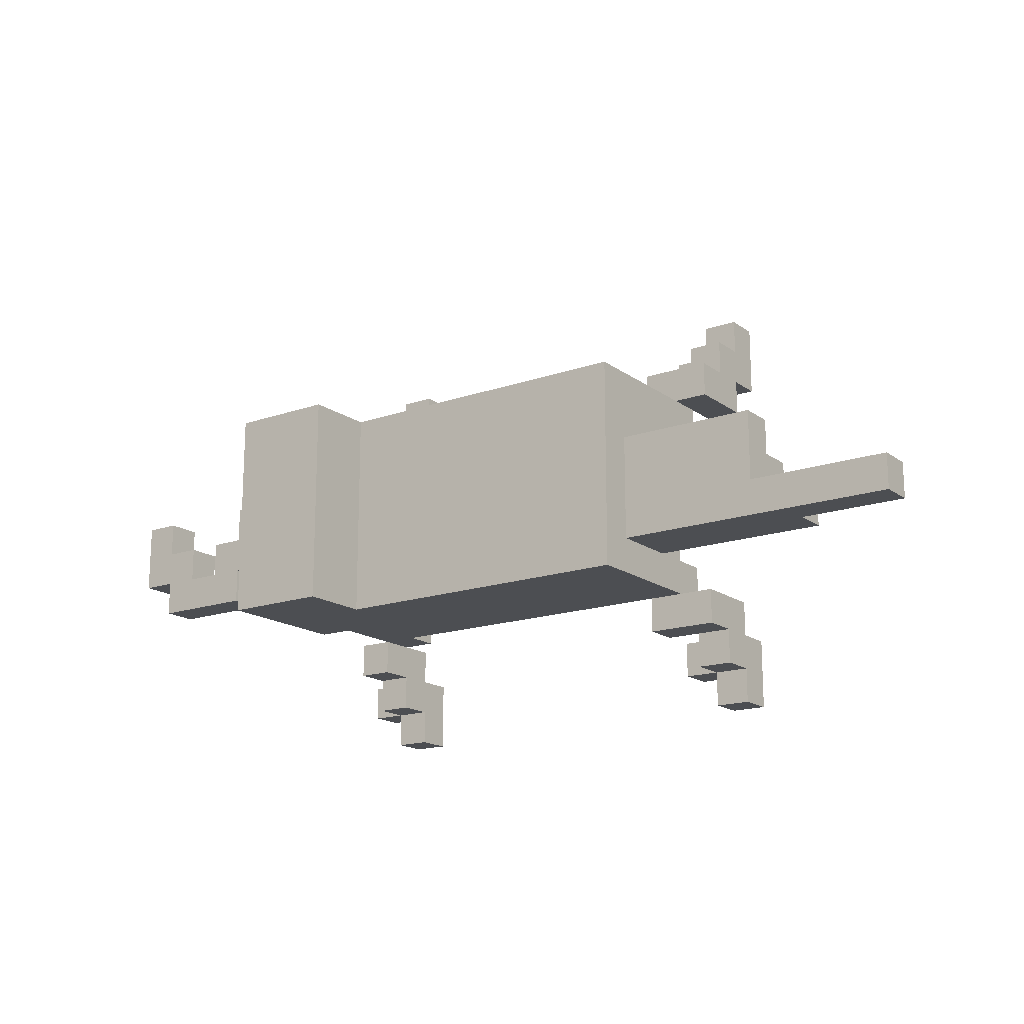
<metadata>
{"format":"obj","ext":"obj","renderer":"f3d","projection":"perspective","resolution":1024,"background":"white","views":[{"elev":-16.7,"azim":-144.7,"up":"+Z"}]}
</metadata>
<code>
o
v -1.2 0.5 0.2
v -1.2 0.5 0.1
v -1.2 0.6 0.2
v -1.2 0.6 0.1
v -0.9 0.4 0.2
v -0.9 0.4 0.1
v -0.9 0.5 0.2
v -0.9 0.5 0.1
v -0.8 0.4 0.3
v -0.8 0.4 0.2
v -0.8 0.5 0.4
v -0.8 0.5 0.3
v -0.8 0.6 0.4
v -0.8 0.6 0.2
v -0.6 0.4 0.4
v -0.6 0.4 0.3
v -0.6 0.5 0.4
v -0.6 0.5 0.3
v -0.5 0 0.9
v -0.5 0 0.7
v -0.5 0 -0.1
v -0.5 0 -0.3
v -0.5 0.1 0.9
v -0.5 0.1 0.8
v -0.5 0.1 0.7
v -0.5 0.1 0.6
v -0.5 0.1 0
v -0.5 0.1 -0.1
v -0.5 0.1 -0.2
v -0.5 0.1 -0.3
v -0.5 0.2 0.8
v -0.5 0.2 0.7
v -0.5 0.2 -0.1
v -0.5 0.2 -0.2
v -0.5 0.3 0.7
v -0.5 0.3 0.6
v -0.5 0.3 0
v -0.5 0.3 -0.1
v -0.4 0.2 0.6
v -0.4 0.2 0.5
v -0.4 0.2 0.1
v -0.4 0.2 0
v -0.4 0.3 0.6
v -0.4 0.3 0.5
v -0.4 0.3 0.1
v -0.4 0.3 0
v -0.4 0.4 0.4
v -0.4 0.4 0.2
v -0.4 0.4 0.1
v -0.4 0.5 0.1
v -0.4 0.5 0
v -0.4 0.6 0.4
v -0.4 0.6 0.2
v -0.4 0.6 0.1
v -0.4 0.7 0.6
v -0.4 0.7 0.1
v -0.4 0.7 0
v 0.5 0.7 0.6
v 0.5 0.7 0.5
v 0.5 0.7 0
v 0.5 0.9 0.6
v 0.5 0.9 0
v 0.6 0.2 0.6
v 0.6 0.2 0.5
v 0.6 0.2 0.1
v 0.6 0.2 0
v 0.6 0.3 0.6
v 0.6 0.3 0.5
v 0.6 0.3 0.1
v 0.6 0.3 0
v 0.7 0 0.9
v 0.7 0 0.7
v 0.7 0 -0.1
v 0.7 0 -0.3
v 0.7 0.1 0.9
v 0.7 0.1 0.8
v 0.7 0.1 0.7
v 0.7 0.1 0.6
v 0.7 0.1 0
v 0.7 0.1 -0.1
v 0.7 0.1 -0.2
v 0.7 0.1 -0.3
v 0.7 0.2 0.8
v 0.7 0.2 0.7
v 0.7 0.2 0.6
v 0.7 0.2 0
v 0.7 0.2 -0.1
v 0.7 0.2 -0.2
v 0.7 0.3 0.7
v 0.7 0.3 0.6
v 0.7 0.3 0
v 0.7 0.3 -0.1
v 0.9 0.6 0.3
v 0.9 0.6 0.2
v 0.9 0.7 0.3
v 0.9 0.7 0.2
v 1 0.6 0.2
v 1 0.6 0.1
v 1 0.7 0.2
v 1 0.7 0.1
v 1.2 0.6 0.3
v 1.2 0.6 0.2
v 1.2 0.7 0.3
v 1.2 0.7 0.2
v 1.3 0.6 0.4
v 1.3 0.6 0.3
v 1.3 0.7 0.4
v 1.3 0.7 0.3
v -0.4 0 0.9
v -0.4 0 0.8
v -0.4 0 -0.2
v -0.4 0 -0.3
v -0.4 0.1 0.9
v -0.4 0.1 0.8
v -0.4 0.1 0.7
v -0.4 0.1 0.6
v -0.4 0.1 0
v -0.4 0.1 -0.1
v -0.4 0.1 -0.2
v -0.4 0.1 -0.3
v -0.4 0.2 0.8
v -0.4 0.2 0.7
v -0.4 0.2 0.6
v -0.4 0.2 0
v -0.4 0.2 -0.1
v -0.4 0.2 -0.2
v -0.3 0 0.8
v -0.3 0 0.7
v -0.3 0 -0.1
v -0.3 0 -0.2
v -0.3 0.1 0.8
v -0.3 0.1 0.7
v -0.3 0.1 -0.1
v -0.3 0.1 -0.2
v -0.3 0.2 0.7
v -0.3 0.2 0.5
v -0.3 0.2 0.1
v -0.3 0.2 -0.1
v -0.3 0.3 0.7
v -0.3 0.3 0.6
v -0.3 0.3 0.5
v -0.3 0.3 0.1
v -0.3 0.3 0
v -0.3 0.3 -0.1
v 0.7 0.2 0.6
v 0.7 0.2 0.5
v 0.7 0.2 0.1
v 0.7 0.2 0
v 0.7 0.3 0.6
v 0.7 0.3 0.5
v 0.7 0.3 0.1
v 0.7 0.3 0
v 0.7 0.5 0.6
v 0.7 0.5 0
v 0.8 0 0.9
v 0.8 0 0.8
v 0.8 0 -0.2
v 0.8 0 -0.3
v 0.8 0.1 0.9
v 0.8 0.1 0.8
v 0.8 0.1 0.7
v 0.8 0.1 0.6
v 0.8 0.1 0
v 0.8 0.1 -0.1
v 0.8 0.1 -0.2
v 0.8 0.1 -0.3
v 0.8 0.2 0.8
v 0.8 0.2 0.7
v 0.8 0.2 -0.1
v 0.8 0.2 -0.2
v 0.8 0.3 0.7
v 0.8 0.3 0.6
v 0.8 0.3 0
v 0.8 0.3 -0.1
v 0.8 0.5 0.6
v 0.8 0.5 0
v 0.8 0.6 0.4
v 0.8 0.6 0.3
v 0.8 0.7 0.6
v 0.8 0.7 0.5
v 0.8 0.7 0.4
v 0.8 0.7 0.3
v 0.8 0.7 0.1
v 0.8 0.7 0
v 0.8 0.8 0.6
v 0.8 0.8 0.5
v 0.8 0.8 0.1
v 0.8 0.8 0
v 0.8 0.9 0.6
v 0.8 0.9 0
v 0.9 0 0.8
v 0.9 0 0.7
v 0.9 0 -0.1
v 0.9 0 -0.2
v 0.9 0.1 0.8
v 0.9 0.1 0.7
v 0.9 0.1 -0.1
v 0.9 0.1 -0.2
v 1 0.6 0.4
v 1 0.6 0.3
v 1 0.7 0.4
v 1 0.7 0.3
v 1.1 0.6 0.3
v 1.1 0.6 0.2
v 1.1 0.7 0.3
v 1.1 0.7 0.2
v 1.3 0.6 0.2
v 1.3 0.6 0.1
v 1.3 0.7 0.2
v 1.3 0.7 0.1
v 1.4 0.6 0.4
v 1.4 0.6 0.2
v 1.4 0.7 0.4
v 1.4 0.7 0.2
v -0.5 0 0.9
v -0.5 0.1 0.9
v -0.4 0 0.9
v -0.4 0.1 0.9
v 0.7 0 0.9
v 0.7 0.1 0.9
v 0.8 0 0.9
v 0.8 0.1 0.9
v -0.5 0.1 0.8
v -0.5 0.2 0.8
v -0.4 0 0.8
v -0.4 0.1 0.8
v -0.4 0.2 0.8
v -0.3 0 0.8
v -0.3 0.1 0.8
v 0.7 0.1 0.8
v 0.7 0.2 0.8
v 0.8 0 0.8
v 0.8 0.1 0.8
v 0.8 0.2 0.8
v 0.9 0 0.8
v 0.9 0.1 0.8
v -0.5 0.2 0.7
v -0.5 0.3 0.7
v -0.4 0.2 0.7
v -0.3 0.2 0.7
v -0.3 0.3 0.7
v 0.7 0.2 0.7
v 0.7 0.3 0.7
v 0.8 0.2 0.7
v 0.8 0.3 0.7
v -0.4 0.3 0.6
v -0.4 0.7 0.6
v -0.3 0.3 0.6
v -0.3 0.7 0.6
v -0.2 0.3 0.6
v -0.2 0.7 0.6
v 0.2 0.6 0.6
v 0.2 0.7 0.6
v 0.5 0.6 0.6
v 0.5 0.7 0.6
v 0.5 0.9 0.6
v 0.6 0.2 0.6
v 0.6 0.3 0.6
v 0.7 0.2 0.6
v 0.7 0.3 0.6
v 0.7 0.5 0.6
v 0.7 0.7 0.6
v 0.7 0.8 0.6
v 0.8 0.5 0.6
v 0.8 0.7 0.6
v 0.8 0.8 0.6
v 0.8 0.9 0.6
v -0.8 0.5 0.4
v -0.8 0.6 0.4
v -0.6 0.4 0.4
v -0.6 0.5 0.4
v -0.4 0.4 0.4
v -0.4 0.6 0.4
v 0.8 0.6 0.4
v 0.8 0.7 0.4
v 1 0.6 0.4
v 1 0.7 0.4
v 1.3 0.6 0.4
v 1.3 0.7 0.4
v 1.4 0.6 0.4
v 1.4 0.7 0.4
v -0.8 0.4 0.3
v -0.8 0.5 0.3
v -0.6 0.4 0.3
v -0.6 0.5 0.3
v 1 0.6 0.3
v 1 0.7 0.3
v 1.1 0.6 0.3
v 1.1 0.7 0.3
v 1.2 0.6 0.3
v 1.2 0.7 0.3
v 1.3 0.6 0.3
v 1.3 0.7 0.3
v -1.2 0.5 0.2
v -1.2 0.6 0.2
v -0.9 0.4 0.2
v -0.9 0.5 0.2
v -0.8 0.4 0.2
v -0.8 0.6 0.2
v 1.1 0.6 0.2
v 1.1 0.7 0.2
v 1.2 0.6 0.2
v 1.2 0.7 0.2
v -0.4 0.2 0.1
v -0.4 0.3 0.1
v -0.3 0.2 0.1
v -0.3 0.3 0.1
v 0.6 0.2 0.1
v 0.6 0.3 0.1
v 0.7 0.2 0.1
v 0.7 0.3 0.1
v -0.5 0.1 0
v -0.5 0.3 0
v -0.4 0.1 0
v -0.4 0.2 0
v -0.4 0.3 0
v 0.7 0.1 0
v 0.7 0.2 0
v 0.7 0.3 0
v 0.8 0.1 0
v 0.8 0.3 0
v -0.5 0 -0.1
v -0.5 0.1 -0.1
v -0.4 0.1 -0.1
v -0.3 0 -0.1
v -0.3 0.1 -0.1
v 0.7 0 -0.1
v 0.7 0.1 -0.1
v 0.8 0.1 -0.1
v 0.9 0 -0.1
v 0.9 0.1 -0.1
v -0.5 0 0.7
v -0.5 0.1 0.7
v -0.4 0.1 0.7
v -0.3 0 0.7
v -0.3 0.1 0.7
v 0.7 0 0.7
v 0.7 0.1 0.7
v 0.8 0.1 0.7
v 0.9 0 0.7
v 0.9 0.1 0.7
v -0.5 0.1 0.6
v -0.5 0.3 0.6
v -0.4 0.1 0.6
v -0.4 0.2 0.6
v -0.4 0.3 0.6
v 0.7 0.1 0.6
v 0.7 0.2 0.6
v 0.7 0.3 0.6
v 0.8 0.1 0.6
v 0.8 0.3 0.6
v -0.4 0.2 0.5
v -0.4 0.3 0.5
v -0.3 0.2 0.5
v -0.3 0.3 0.5
v 0.6 0.2 0.5
v 0.6 0.3 0.5
v 0.7 0.2 0.5
v 0.7 0.3 0.5
v 0.8 0.6 0.3
v 0.8 0.7 0.3
v 0.9 0.6 0.3
v 0.9 0.7 0.3
v 0.9 0.6 0.2
v 0.9 0.7 0.2
v 1 0.6 0.2
v 1 0.7 0.2
v 1.3 0.6 0.2
v 1.3 0.7 0.2
v 1.4 0.6 0.2
v 1.4 0.7 0.2
v -1.2 0.5 0.1
v -1.2 0.6 0.1
v -0.9 0.4 0.1
v -0.9 0.5 0.1
v -0.5 0.4 0.1
v -0.5 0.6 0.1
v -0.4 0.4 0.1
v -0.4 0.5 0.1
v -0.4 0.6 0.1
v 1 0.6 0.1
v 1 0.7 0.1
v 1.3 0.6 0.1
v 1.3 0.7 0.1
v -0.4 0.3 0
v -0.4 0.5 0
v -0.4 0.7 0
v -0.3 0.3 0
v -0.3 0.5 0
v -0.3 0.7 0
v 0.1 0.6 0
v 0.1 0.7 0
v 0.2 0.5 0
v 0.2 0.6 0
v 0.2 0.7 0
v 0.3 0.4 0
v 0.3 0.5 0
v 0.3 0.6 0
v 0.4 0.3 0
v 0.4 0.4 0
v 0.4 0.5 0
v 0.5 0.3 0
v 0.5 0.4 0
v 0.5 0.7 0
v 0.5 0.9 0
v 0.6 0.2 0
v 0.6 0.3 0
v 0.7 0.2 0
v 0.7 0.3 0
v 0.7 0.5 0
v 0.7 0.7 0
v 0.7 0.8 0
v 0.8 0.5 0
v 0.8 0.7 0
v 0.8 0.8 0
v 0.8 0.9 0
v -0.5 0.2 -0.1
v -0.5 0.3 -0.1
v -0.4 0.2 -0.1
v -0.3 0.2 -0.1
v -0.3 0.3 -0.1
v 0.7 0.2 -0.1
v 0.7 0.3 -0.1
v 0.8 0.2 -0.1
v 0.8 0.3 -0.1
v -0.5 0.1 -0.2
v -0.5 0.2 -0.2
v -0.4 0 -0.2
v -0.4 0.1 -0.2
v -0.4 0.2 -0.2
v -0.3 0 -0.2
v -0.3 0.1 -0.2
v 0.7 0.1 -0.2
v 0.7 0.2 -0.2
v 0.8 0 -0.2
v 0.8 0.1 -0.2
v 0.8 0.2 -0.2
v 0.9 0 -0.2
v 0.9 0.1 -0.2
v -0.5 0 -0.3
v -0.5 0.1 -0.3
v -0.4 0 -0.3
v -0.4 0.1 -0.3
v 0.7 0 -0.3
v 0.7 0.1 -0.3
v 0.8 0 -0.3
v 0.8 0.1 -0.3
v -0.5 0 0.9
v -0.4 0 0.9
v 0.7 0 0.9
v 0.8 0 0.9
v -0.4 0 0.8
v -0.3 0 0.8
v 0.8 0 0.8
v 0.9 0 0.8
v -0.5 0 0.7
v -0.3 0 0.7
v 0.7 0 0.7
v 0.9 0 0.7
v -0.5 0 -0.1
v -0.3 0 -0.1
v 0.7 0 -0.1
v 0.9 0 -0.1
v -0.4 0 -0.2
v -0.3 0 -0.2
v 0.8 0 -0.2
v 0.9 0 -0.2
v -0.5 0 -0.3
v -0.4 0 -0.3
v 0.7 0 -0.3
v 0.8 0 -0.3
v -0.5 0.1 0.7
v -0.4 0.1 0.7
v 0.7 0.1 0.7
v 0.8 0.1 0.7
v -0.5 0.1 0.6
v -0.4 0.1 0.6
v 0.7 0.1 0.6
v 0.8 0.1 0.6
v -0.5 0.1 0
v -0.4 0.1 0
v 0.7 0.1 0
v 0.8 0.1 0
v -0.5 0.1 -0.1
v -0.4 0.1 -0.1
v 0.7 0.1 -0.1
v 0.8 0.1 -0.1
v -0.4 0.2 0.7
v -0.3 0.2 0.7
v -0.4 0.2 0.6
v 0.6 0.2 0.6
v 0.7 0.2 0.6
v -0.4 0.2 0.5
v -0.3 0.2 0.5
v 0.6 0.2 0.5
v 0.7 0.2 0.5
v -0.4 0.2 0.1
v -0.3 0.2 0.1
v 0.6 0.2 0.1
v 0.7 0.2 0.1
v -0.4 0.2 0
v 0.6 0.2 0
v 0.7 0.2 0
v -0.4 0.2 -0.1
v -0.3 0.2 -0.1
v -0.3 0.3 0.6
v -0.2 0.3 0.6
v 0.6 0.3 0.6
v -0.4 0.3 0.5
v -0.3 0.3 0.5
v -0.2 0.3 0.5
v 0.6 0.3 0.5
v 0.7 0.3 0.5
v -0.4 0.3 0.1
v -0.3 0.3 0.1
v 0.4 0.3 0.1
v 0.5 0.3 0.1
v 0.6 0.3 0.1
v 0.7 0.3 0.1
v -0.3 0.3 0
v 0.4 0.3 0
v 0.5 0.3 0
v 0.6 0.3 0
v -0.6 0.4 0.4
v -0.4 0.4 0.4
v -0.8 0.4 0.3
v -0.6 0.4 0.3
v -0.9 0.4 0.2
v -0.8 0.4 0.2
v -0.5 0.4 0.2
v -0.4 0.4 0.2
v -0.9 0.4 0.1
v -0.5 0.4 0.1
v -0.4 0.4 0.1
v 0.7 0.5 0.6
v 0.8 0.5 0.6
v -0.8 0.5 0.4
v -0.6 0.5 0.4
v -0.8 0.5 0.3
v -0.6 0.5 0.3
v -1.2 0.5 0.2
v -0.9 0.5 0.2
v -1.2 0.5 0.1
v -0.9 0.5 0.1
v 0.7 0.5 0
v 0.8 0.5 0
v 0.8 0.6 0.4
v 1 0.6 0.4
v 1.3 0.6 0.4
v 1.4 0.6 0.4
v 0.8 0.6 0.3
v 0.9 0.6 0.3
v 1 0.6 0.3
v 1.1 0.6 0.3
v 1.2 0.6 0.3
v 1.3 0.6 0.3
v 0.9 0.6 0.2
v 1 0.6 0.2
v 1.1 0.6 0.2
v 1.2 0.6 0.2
v 1.3 0.6 0.2
v 1.4 0.6 0.2
v 1 0.6 0.1
v 1.3 0.6 0.1
v -0.5 0.1 0.9
v -0.4 0.1 0.9
v 0.7 0.1 0.9
v 0.8 0.1 0.9
v -0.5 0.1 0.8
v -0.4 0.1 0.8
v -0.3 0.1 0.8
v 0.7 0.1 0.8
v 0.8 0.1 0.8
v 0.9 0.1 0.8
v -0.4 0.1 0.7
v -0.3 0.1 0.7
v 0.8 0.1 0.7
v 0.9 0.1 0.7
v -0.4 0.1 -0.1
v -0.3 0.1 -0.1
v 0.8 0.1 -0.1
v 0.9 0.1 -0.1
v -0.5 0.1 -0.2
v -0.4 0.1 -0.2
v -0.3 0.1 -0.2
v 0.7 0.1 -0.2
v 0.8 0.1 -0.2
v 0.9 0.1 -0.2
v -0.5 0.1 -0.3
v -0.4 0.1 -0.3
v 0.7 0.1 -0.3
v 0.8 0.1 -0.3
v -0.5 0.2 0.8
v -0.4 0.2 0.8
v 0.7 0.2 0.8
v 0.8 0.2 0.8
v -0.5 0.2 0.7
v -0.4 0.2 0.7
v 0.7 0.2 0.7
v 0.8 0.2 0.7
v -0.5 0.2 -0.1
v -0.4 0.2 -0.1
v 0.7 0.2 -0.1
v 0.8 0.2 -0.1
v -0.5 0.2 -0.2
v -0.4 0.2 -0.2
v 0.7 0.2 -0.2
v 0.8 0.2 -0.2
v -0.5 0.3 0.7
v -0.3 0.3 0.7
v 0.7 0.3 0.7
v 0.8 0.3 0.7
v -0.5 0.3 0.6
v -0.4 0.3 0.6
v -0.3 0.3 0.6
v 0.7 0.3 0.6
v 0.8 0.3 0.6
v -0.5 0.3 0
v -0.4 0.3 0
v -0.3 0.3 0
v 0.7 0.3 0
v 0.8 0.3 0
v -0.5 0.3 -0.1
v -0.3 0.3 -0.1
v 0.7 0.3 -0.1
v 0.8 0.3 -0.1
v -0.8 0.6 0.4
v -0.4 0.6 0.4
v -1.2 0.6 0.2
v -0.8 0.6 0.2
v -0.5 0.6 0.2
v -0.4 0.6 0.2
v -1.2 0.6 0.1
v -0.5 0.6 0.1
v -0.4 0.6 0.1
v -0.4 0.7 0.6
v -0.3 0.7 0.6
v -0.2 0.7 0.6
v 0.2 0.7 0.6
v 0.5 0.7 0.6
v -0.3 0.7 0.5
v -0.2 0.7 0.5
v -0.1 0.7 0.5
v 1.192e-07 0.7 0.5
v 0.2 0.7 0.5
v 0.5 0.7 0.5
v -0.2 0.7 0.4
v -0.1 0.7 0.4
v 1.192e-07 0.7 0.4
v 0.2 0.7 0.4
v 0.8 0.7 0.4
v 1 0.7 0.4
v 1.3 0.7 0.4
v 1.4 0.7 0.4
v -0.1 0.7 0.3
v 1.192e-07 0.7 0.3
v 0.8 0.7 0.3
v 0.9 0.7 0.3
v 1 0.7 0.3
v 1.1 0.7 0.3
v 1.2 0.7 0.3
v 1.3 0.7 0.3
v -0.3 0.7 0.2
v -0.1 0.7 0.2
v 1.192e-07 0.7 0.2
v 0.9 0.7 0.2
v 1 0.7 0.2
v 1.1 0.7 0.2
v 1.2 0.7 0.2
v 1.3 0.7 0.2
v 1.4 0.7 0.2
v -0.4 0.7 0.1
v -0.3 0.7 0.1
v -0.1 0.7 0.1
v 0.1 0.7 0.1
v 0.2 0.7 0.1
v 1 0.7 0.1
v 1.3 0.7 0.1
v -0.4 0.7 0
v -0.3 0.7 0
v 0.1 0.7 0
v 0.2 0.7 0
v 0.5 0.7 0
v 0.5 0.9 0.6
v 0.8 0.9 0.6
v 0.5 0.9 0
v 0.8 0.9 0
f 3 2 1
f 4 2 3
f 7 6 5
f 8 6 7
f 12 10 9
f 13 12 11
f 14 10 12
f 14 12 13
f 17 16 15
f 18 16 17
f 23 20 19
f 24 20 23
f 25 20 24
f 28 22 21
f 29 22 28
f 30 22 29
f 31 26 25
f 31 25 24
f 32 26 31
f 33 29 28
f 33 28 27
f 34 29 33
f 35 26 32
f 36 26 35
f 37 33 27
f 38 33 37
f 43 40 39
f 44 40 43
f 45 42 41
f 46 42 45
f 47 44 43
f 47 45 44
f 47 46 45
f 48 46 47
f 49 46 48
f 50 46 49
f 51 46 50
f 52 47 43
f 54 51 50
f 55 53 52
f 55 54 53
f 55 52 43
f 56 51 54
f 56 54 55
f 57 51 56
f 61 59 58
f 61 60 59
f 62 60 61
f 67 64 63
f 68 64 67
f 69 66 65
f 70 66 69
f 75 72 71
f 76 72 75
f 77 72 76
f 80 74 73
f 81 74 80
f 82 74 81
f 83 78 77
f 83 77 76
f 84 78 83
f 85 78 84
f 86 81 80
f 86 80 79
f 87 81 86
f 88 81 87
f 89 85 84
f 90 85 89
f 91 87 86
f 92 87 91
f 95 94 93
f 96 94 95
f 99 98 97
f 100 98 99
f 103 102 101
f 104 102 103
f 107 106 105
f 108 106 107
f 109 110 113
f 113 110 114
f 111 112 119
f 119 112 120
f 114 115 121
f 115 116 121
f 121 116 122
f 122 116 123
f 117 118 124
f 118 119 124
f 124 119 125
f 125 119 126
f 127 128 131
f 131 128 132
f 129 130 133
f 133 130 134
f 135 136 139
f 139 136 140
f 140 136 141
f 137 138 142
f 142 138 143
f 143 138 144
f 145 146 149
f 149 146 150
f 147 148 151
f 151 148 152
f 149 150 153
f 150 151 153
f 151 152 153
f 153 152 154
f 155 156 159
f 159 156 160
f 157 158 165
f 165 158 166
f 160 161 167
f 161 162 167
f 167 162 168
f 163 164 169
f 164 165 169
f 169 165 170
f 168 162 171
f 171 162 172
f 163 169 173
f 173 169 174
f 175 176 177
f 177 176 178
f 175 177 179
f 179 177 180
f 180 177 181
f 178 176 182
f 182 176 183
f 183 176 184
f 179 180 185
f 180 181 186
f 185 180 186
f 181 182 186
f 182 183 186
f 183 184 187
f 186 183 187
f 187 184 188
f 185 186 189
f 186 187 189
f 187 188 189
f 189 188 190
f 191 192 195
f 195 192 196
f 193 194 197
f 197 194 198
f 199 200 201
f 201 200 202
f 203 204 205
f 205 204 206
f 207 208 209
f 209 208 210
f 211 212 213
f 213 212 214
f 217 216 215
f 218 216 217
f 221 220 219
f 222 220 221
f 226 224 223
f 227 224 226
f 228 226 225
f 229 226 228
f 233 231 230
f 234 231 233
f 235 233 232
f 236 233 235
f 239 238 237
f 240 238 239
f 241 238 240
f 244 243 242
f 245 243 244
f 248 247 246
f 249 247 248
f 250 249 248
f 251 249 250
f 252 251 250
f 253 251 252
f 254 252 250
f 254 253 252
f 255 253 254
f 258 255 254
f 258 256 255
f 258 254 250
f 259 258 257
f 260 256 258
f 260 258 259
f 261 256 260
f 262 256 261
f 263 256 262
f 264 262 261
f 265 263 262
f 265 262 264
f 266 256 263
f 266 263 265
f 267 256 266
f 271 269 268
f 272 271 270
f 273 269 271
f 273 271 272
f 276 275 274
f 277 275 276
f 280 279 278
f 281 279 280
f 284 283 282
f 285 283 284
f 288 287 286
f 289 287 288
f 292 291 290
f 293 291 292
f 297 295 294
f 298 297 296
f 299 295 297
f 299 297 298
f 302 301 300
f 303 301 302
f 306 305 304
f 307 305 306
f 310 309 308
f 311 309 310
f 314 313 312
f 315 313 314
f 316 313 315
f 320 318 317
f 320 319 318
f 321 319 320
f 324 323 322
f 325 324 322
f 326 324 325
f 329 328 327
f 330 329 327
f 331 329 330
f 332 333 334
f 332 334 335
f 335 334 336
f 337 338 339
f 337 339 340
f 340 339 341
f 342 343 344
f 344 343 345
f 345 343 346
f 347 348 350
f 348 349 350
f 350 349 351
f 352 353 354
f 354 353 355
f 356 357 358
f 358 357 359
f 360 361 362
f 362 361 363
f 364 365 366
f 366 365 367
f 368 369 370
f 370 369 371
f 372 373 375
f 374 375 376
f 375 373 377
f 376 375 377
f 376 377 378
f 378 377 379
f 379 377 380
f 381 382 383
f 383 382 384
f 385 386 388
f 386 387 389
f 388 386 389
f 389 387 390
f 388 389 391
f 389 390 391
f 391 390 392
f 388 391 393
f 391 392 394
f 393 391 394
f 394 392 395
f 388 393 396
f 393 394 397
f 396 393 397
f 394 395 398
f 397 394 398
f 388 396 399
f 396 397 400
f 399 396 400
f 397 398 401
f 400 397 401
f 399 400 402
f 400 401 403
f 402 400 403
f 398 395 404
f 403 401 404
f 401 398 404
f 403 404 407
f 404 405 407
f 402 403 407
f 406 407 408
f 407 405 409
f 408 407 409
f 409 405 410
f 410 405 411
f 411 405 412
f 410 411 413
f 411 412 414
f 413 411 414
f 412 405 415
f 414 412 415
f 415 405 416
f 417 418 419
f 419 418 420
f 420 418 421
f 422 423 424
f 424 423 425
f 426 427 429
f 429 427 430
f 428 429 431
f 431 429 432
f 433 434 436
f 436 434 437
f 435 436 438
f 438 436 439
f 440 441 442
f 442 441 443
f 444 445 446
f 446 445 447
f 452 449 448
f 454 451 450
f 456 453 452
f 456 452 448
f 457 453 456
f 458 455 454
f 458 454 450
f 459 455 458
f 464 461 460
f 465 461 464
f 466 463 462
f 467 463 466
f 468 464 460
f 469 464 468
f 470 466 462
f 471 466 470
f 476 473 472
f 477 473 476
f 478 475 474
f 479 475 478
f 484 481 480
f 485 481 484
f 486 483 482
f 487 483 486
f 490 489 488
f 493 489 490
f 494 489 493
f 495 492 491
f 496 492 495
f 501 498 497
f 502 500 499
f 503 500 502
f 504 498 501
f 505 498 504
f 510 507 506
f 511 508 507
f 511 507 510
f 512 508 511
f 514 510 509
f 514 513 512
f 514 512 511
f 514 511 510
f 515 513 514
f 516 513 515
f 517 513 516
f 518 513 517
f 519 513 518
f 520 516 515
f 521 517 516
f 521 516 520
f 522 518 517
f 522 517 521
f 523 518 522
f 527 525 524
f 529 527 526
f 530 525 527
f 530 527 529
f 531 525 530
f 532 529 528
f 532 530 529
f 533 531 530
f 533 530 532
f 534 531 533
f 539 538 537
f 540 538 539
f 543 542 541
f 544 542 543
f 545 536 535
f 546 536 545
f 551 548 547
f 552 548 551
f 553 548 552
f 556 550 549
f 557 554 553
f 557 553 552
f 558 554 557
f 559 554 558
f 560 556 555
f 561 550 556
f 561 556 560
f 562 550 561
f 563 559 558
f 563 560 559
f 563 561 560
f 564 561 563
f 565 566 569
f 569 566 570
f 567 568 572
f 572 568 573
f 570 571 575
f 575 571 576
f 573 574 577
f 577 574 578
f 579 580 584
f 584 580 585
f 581 582 587
f 587 582 588
f 583 584 589
f 589 584 590
f 586 587 591
f 591 587 592
f 593 594 597
f 597 594 598
f 595 596 599
f 599 596 600
f 601 602 605
f 605 602 606
f 603 604 607
f 607 604 608
f 609 610 613
f 613 610 614
f 614 610 615
f 611 612 616
f 616 612 617
f 618 619 623
f 619 620 623
f 623 620 624
f 621 622 625
f 625 622 626
f 627 628 630
f 630 628 631
f 631 628 632
f 629 630 633
f 630 631 633
f 631 632 634
f 633 631 634
f 634 632 635
f 636 637 641
f 637 638 641
f 638 639 642
f 641 638 642
f 642 639 643
f 643 639 644
f 639 640 645
f 644 639 645
f 645 640 646
f 641 642 647
f 642 643 647
f 643 644 648
f 647 643 648
f 644 645 649
f 648 644 649
f 645 646 650
f 649 645 650
f 648 649 655
f 647 648 655
f 649 650 655
f 655 650 656
f 651 652 657
f 657 652 658
f 658 652 659
f 653 654 662
f 641 647 663
f 636 641 663
f 647 655 663
f 655 656 664
f 663 655 664
f 656 650 665
f 664 656 665
f 659 660 666
f 658 659 666
f 666 660 667
f 667 660 668
f 661 662 669
f 662 654 670
f 669 662 670
f 670 654 671
f 636 663 672
f 663 664 673
f 672 663 673
f 664 665 674
f 673 664 674
f 665 650 675
f 674 665 675
f 650 646 676
f 675 650 676
f 667 668 677
f 668 669 677
f 669 670 677
f 677 670 678
f 672 673 679
f 674 675 680
f 679 673 680
f 673 674 680
f 675 676 681
f 680 675 681
f 676 646 682
f 681 676 682
f 682 646 683
f 684 685 686
f 686 685 687

</code>
